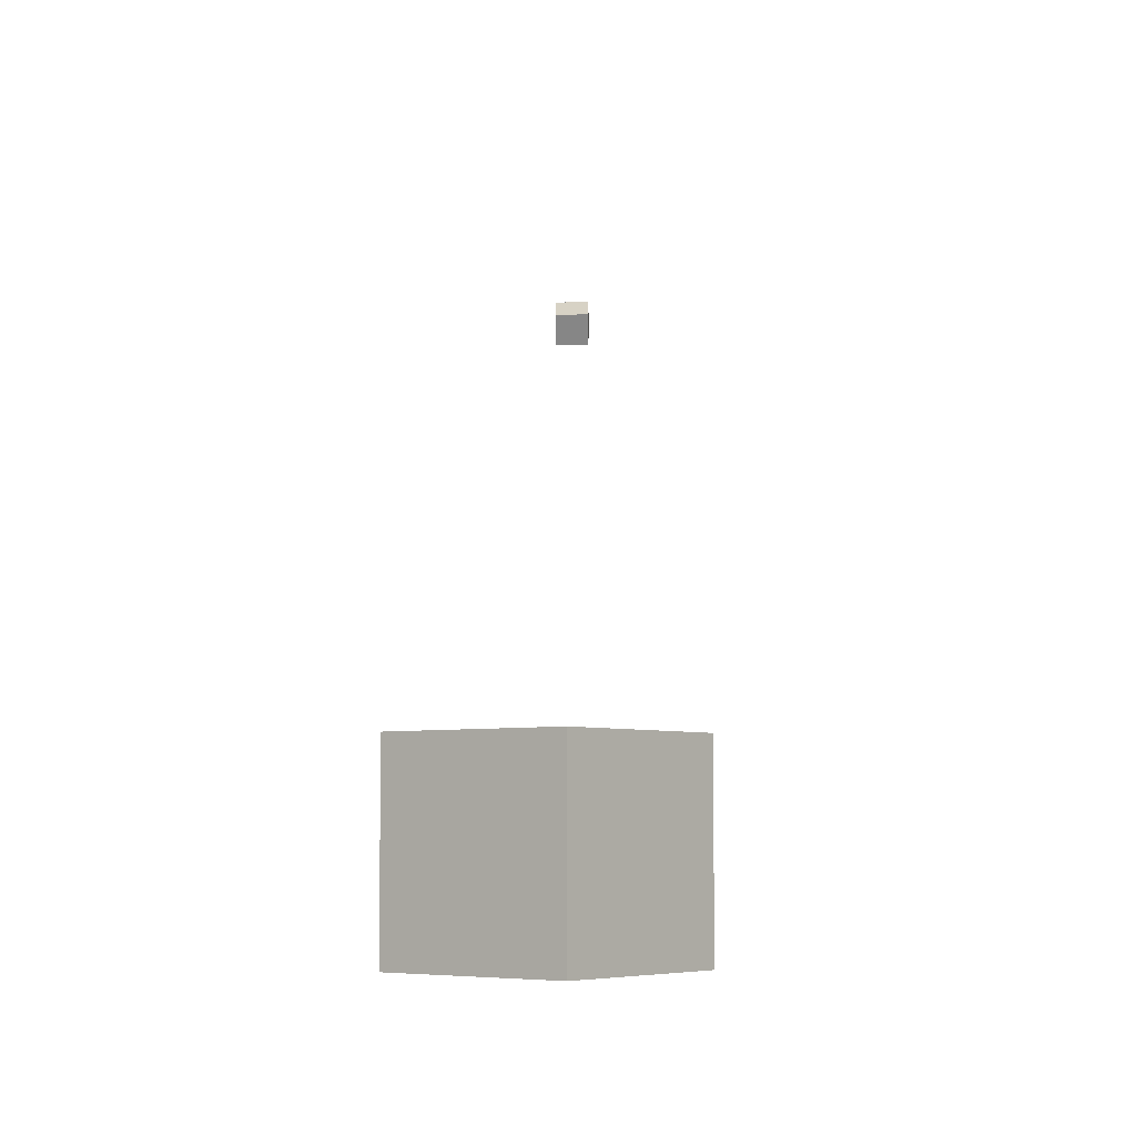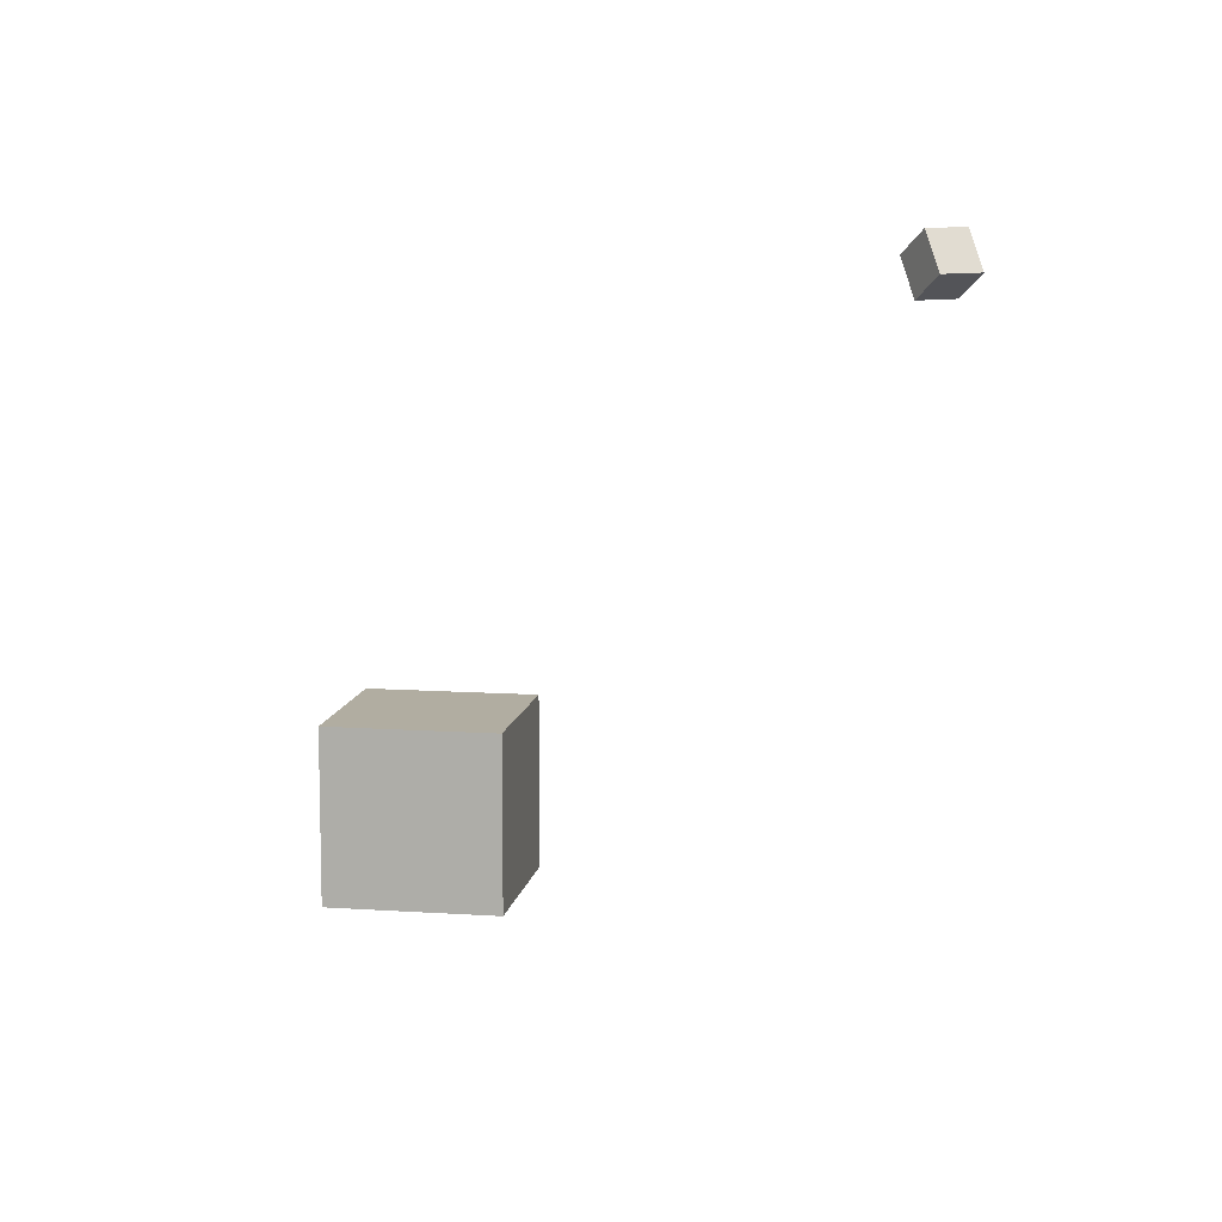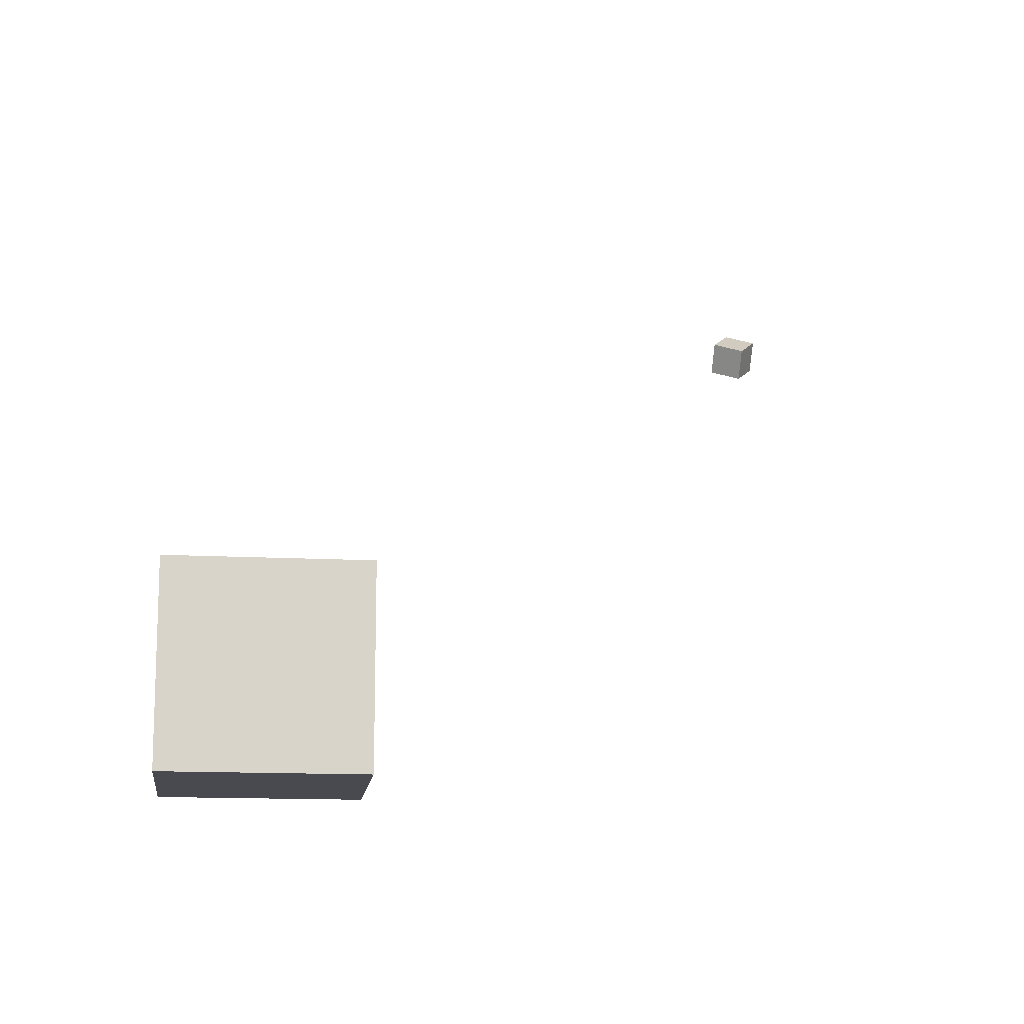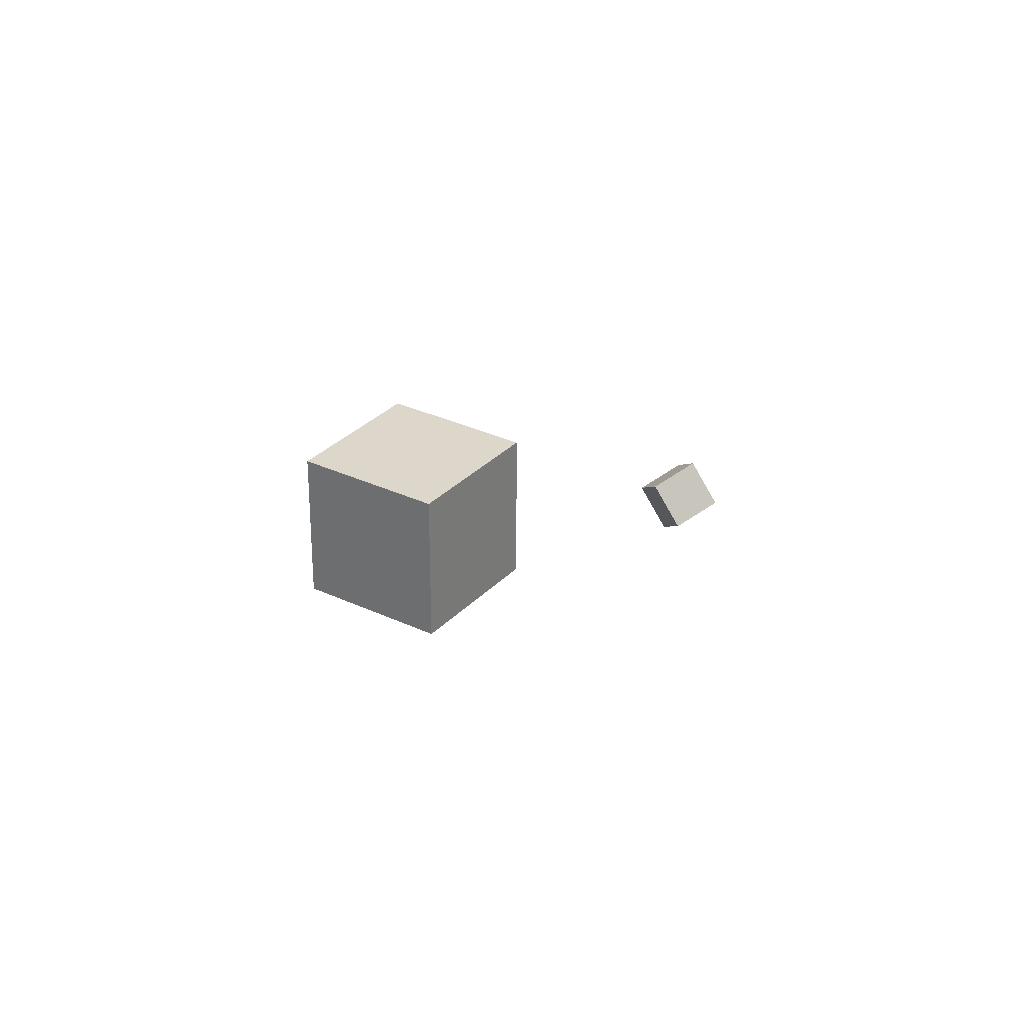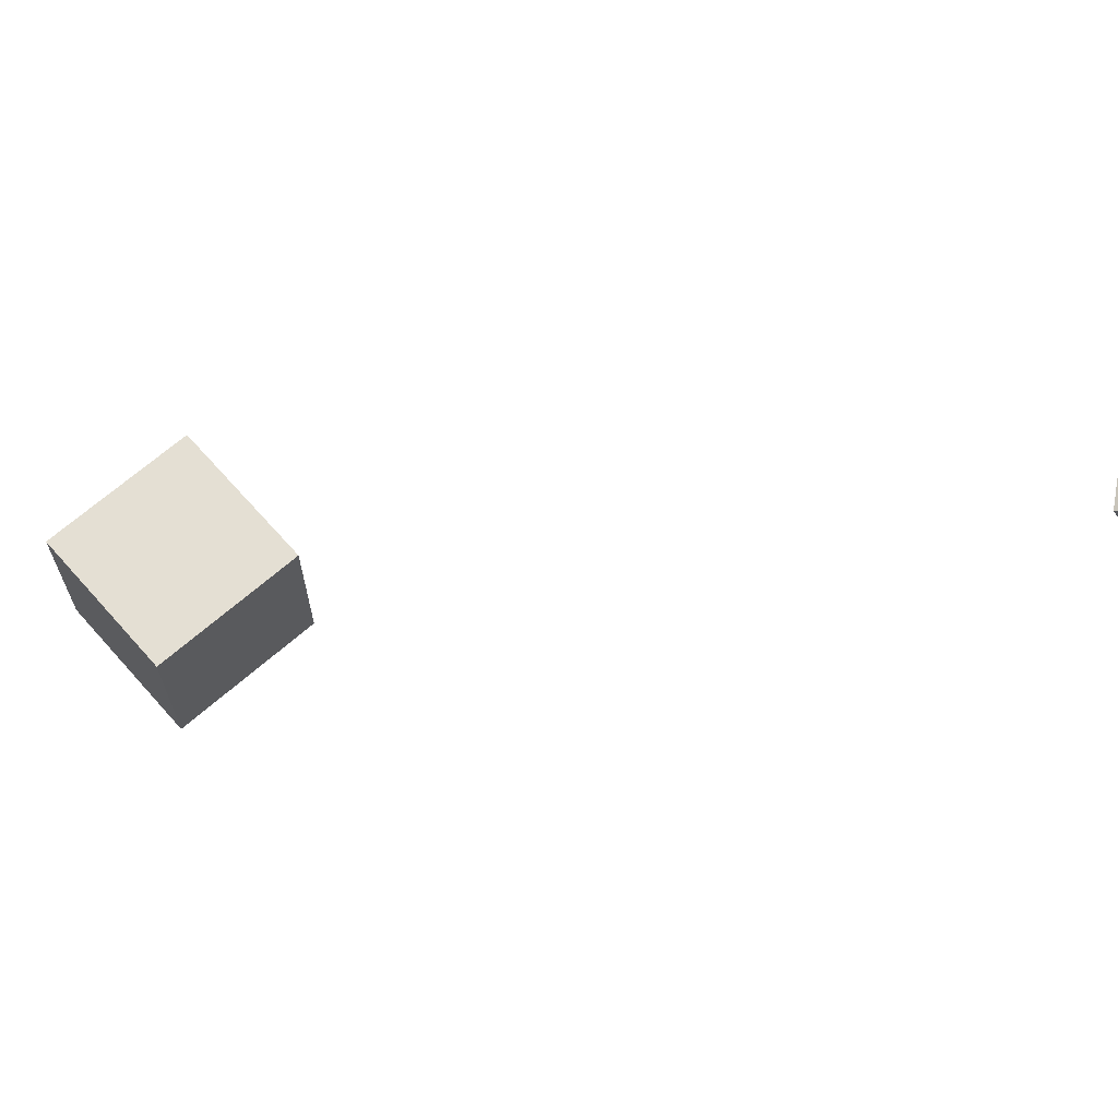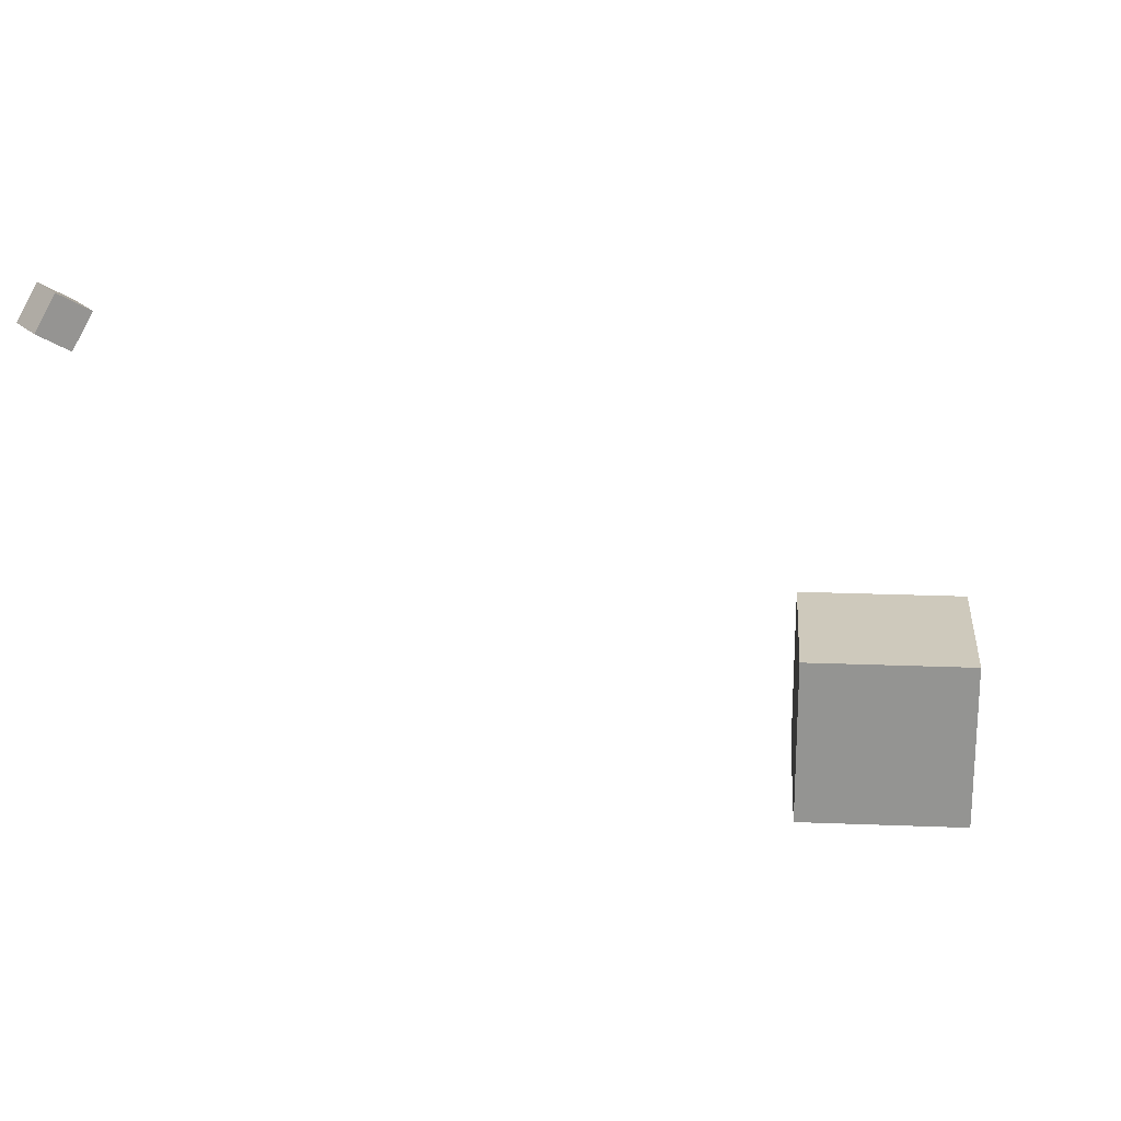
<metadata>
{"format":"obj","ext":"obj","renderer":"f3d","projection":"perspective","resolution":1024,"background":"white","views":[{"elev":-5.5,"azim":-51.5,"up":"+Z"},{"elev":10.3,"azim":99.8,"up":"+Z"},{"elev":-13.6,"azim":-96.9,"up":"+Y"},{"elev":30.4,"azim":34.5,"up":"+Y"},{"elev":66.4,"azim":48.4,"up":"+Z"},{"elev":22.5,"azim":-176.1,"up":"+Z"}]}
</metadata>
<code>
o Cube
v 1 -12.3 1
v 1 -12.3 -1
v 1 -14.3 1
v 1 -14.3 -1
v -1 -12.3 1
v -1 -12.3 -1
v -1 -14.3 1
v -1 -14.3 -1
f 7 6 8
f 2 8 6
f 1 4 2
f 5 2 6
f 7 5 6
f 2 4 8
f 1 3 4
f 5 1 2
f 5 3 1
f 5 7 3
f 3 8 4
f 3 7 8
o CameraBox
v 7.836 -7.606 6.088
v 8.103 -7.403 6.307
v 7.662 -7.738 6.423
v 7.929 -7.535 6.642
v 7.594 -7.287 6.088
v 7.861 -7.085 6.307
v 7.42 -7.419 6.423
v 7.687 -7.217 6.642
f 10 11 9
f 16 13 15
f 14 9 13
f 12 14 16
f 10 12 11
f 16 14 13
f 14 10 9
f 12 10 14
f 15 9 11
f 15 13 9
f 12 15 11
f 12 16 15

</code>
